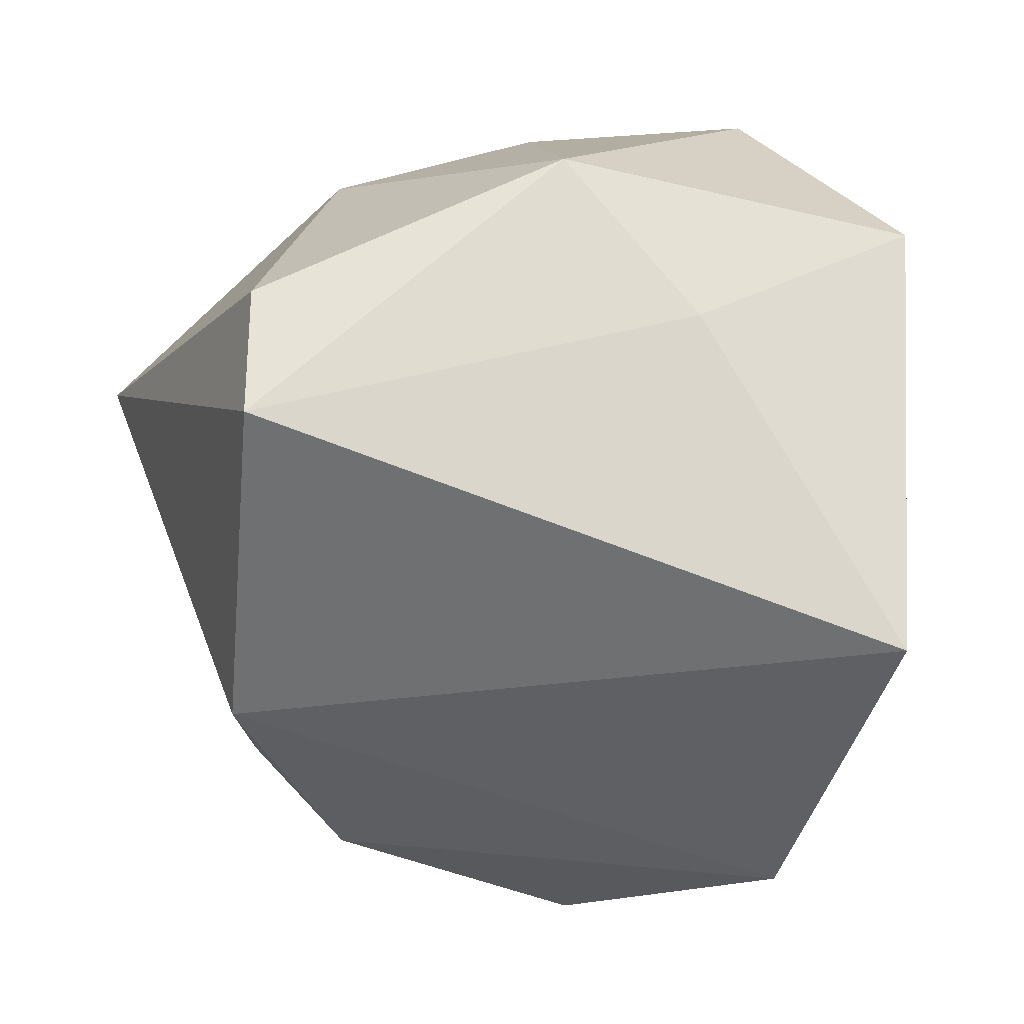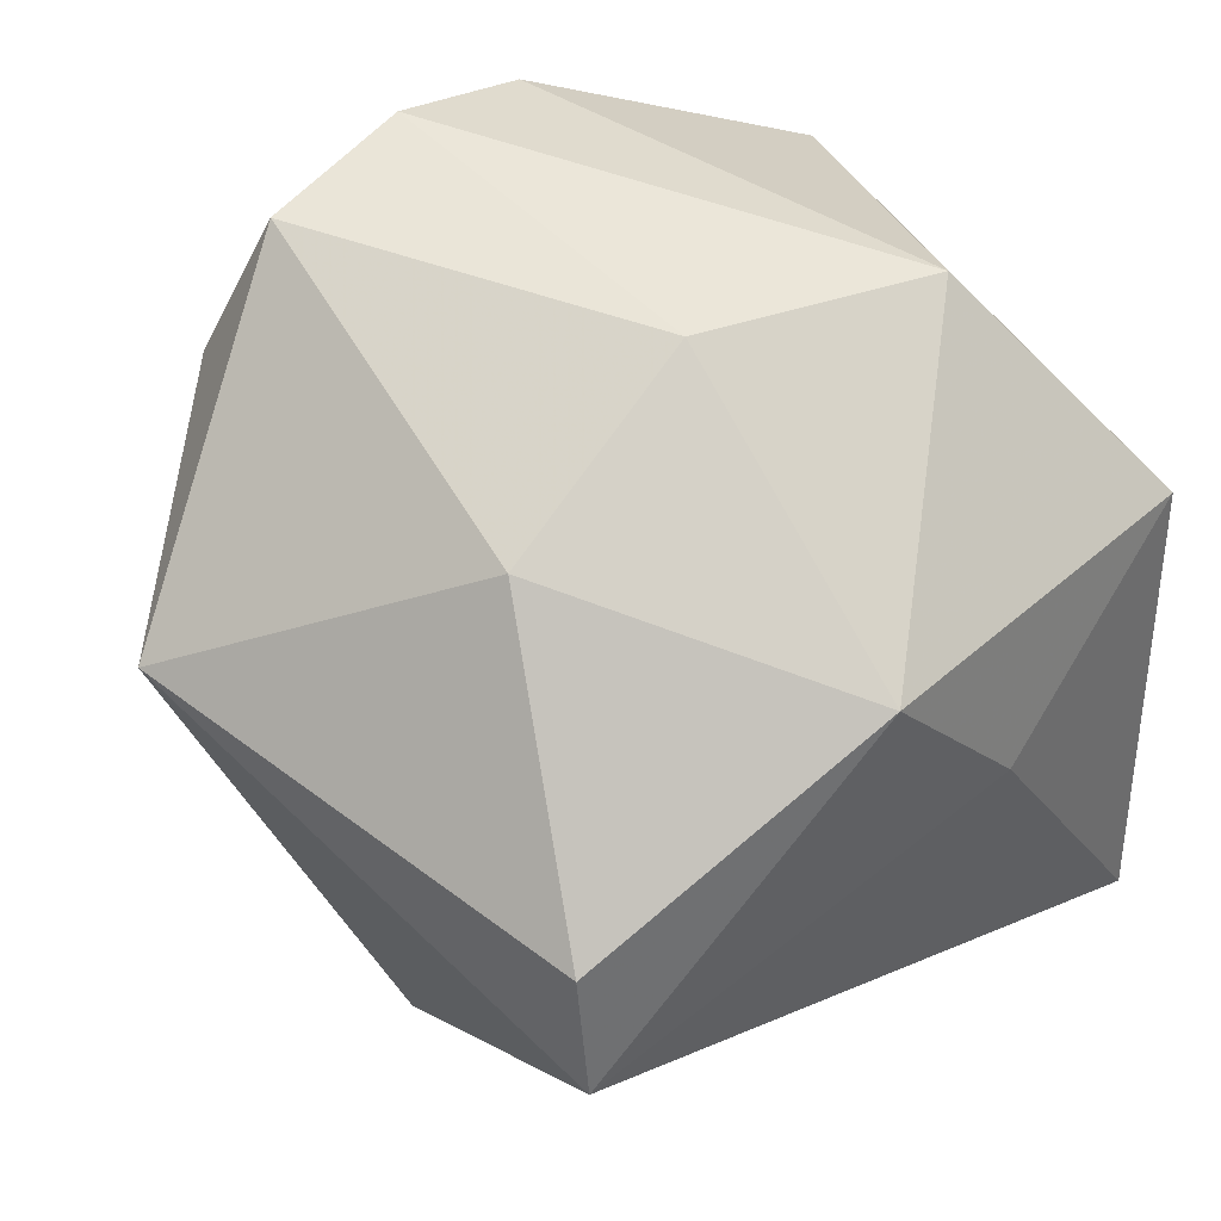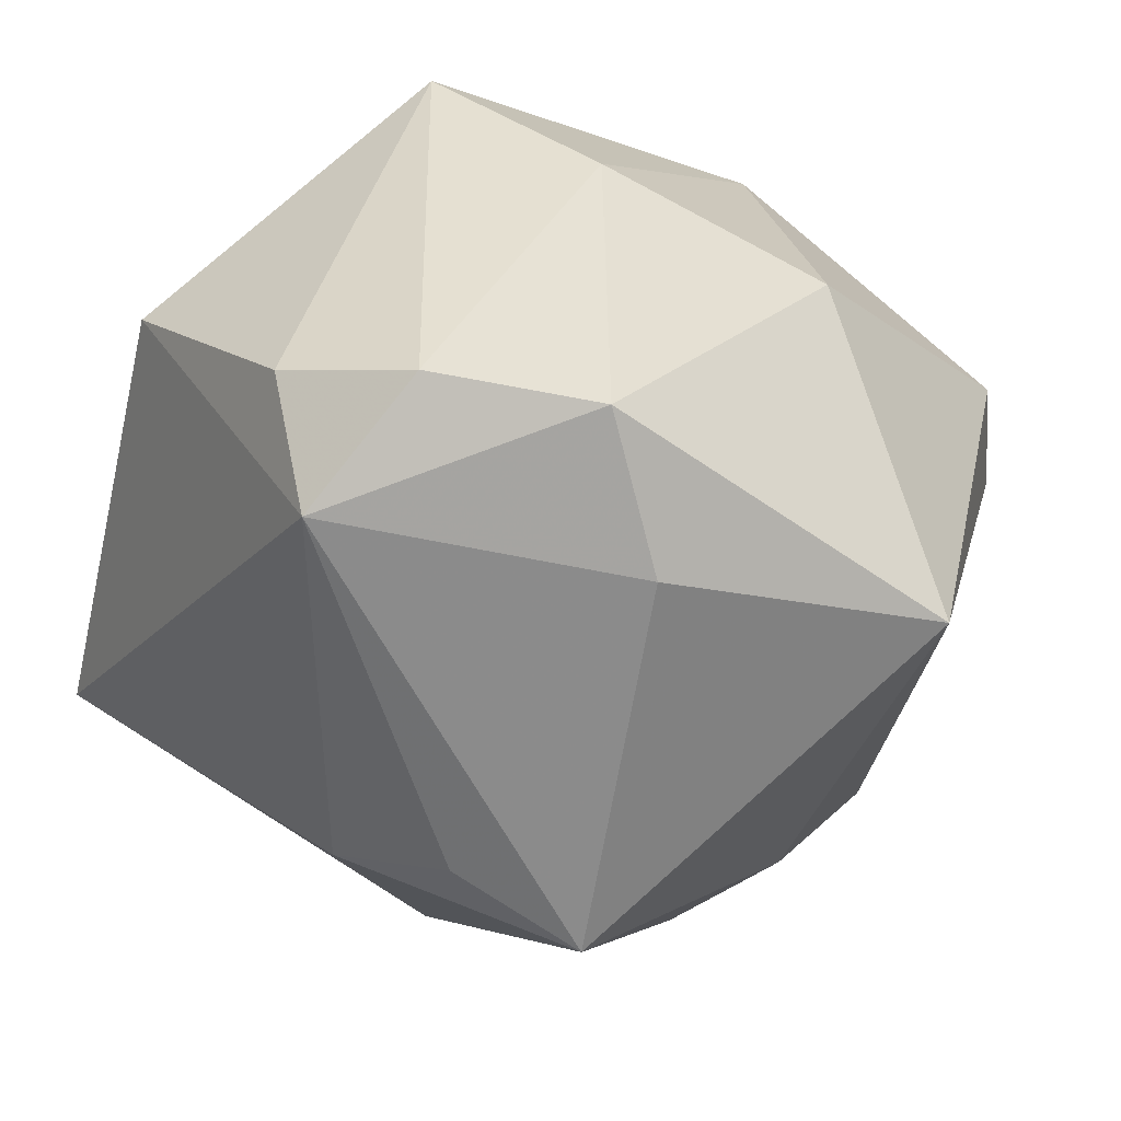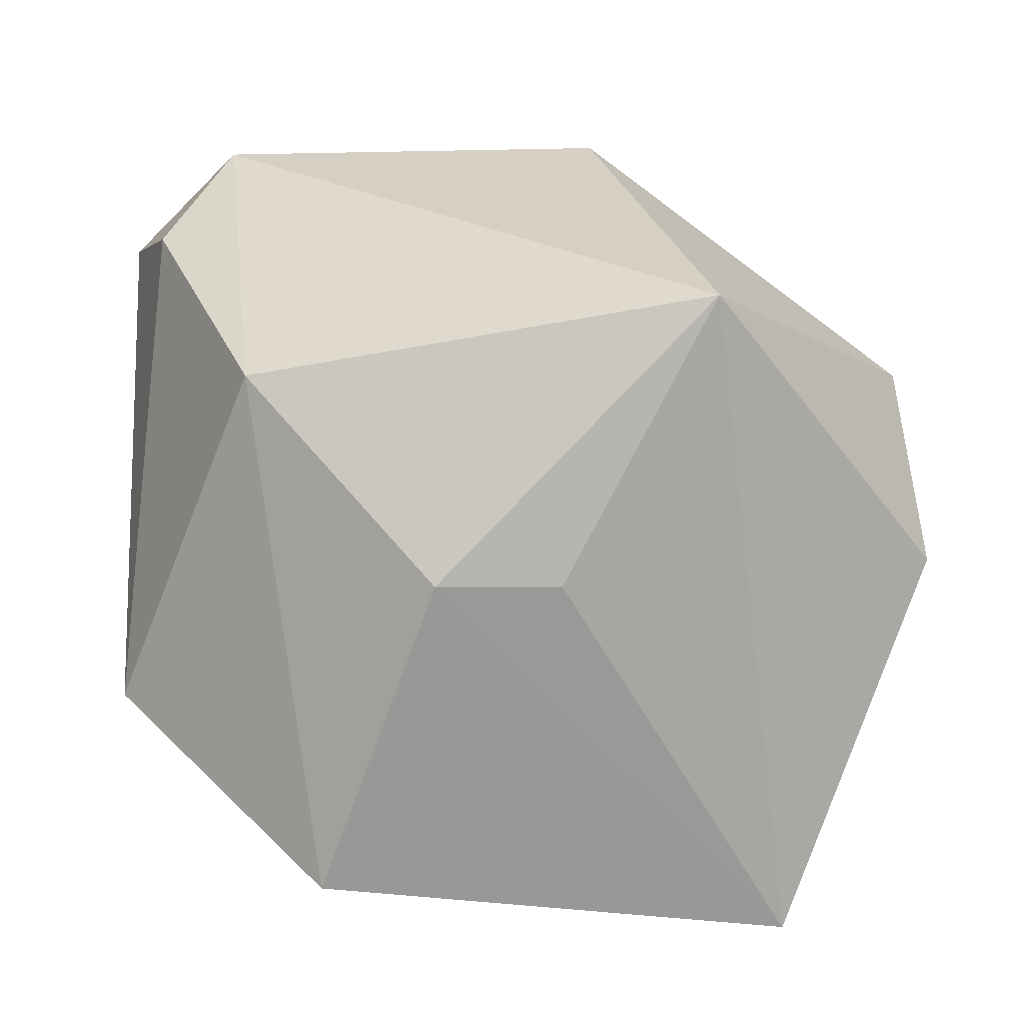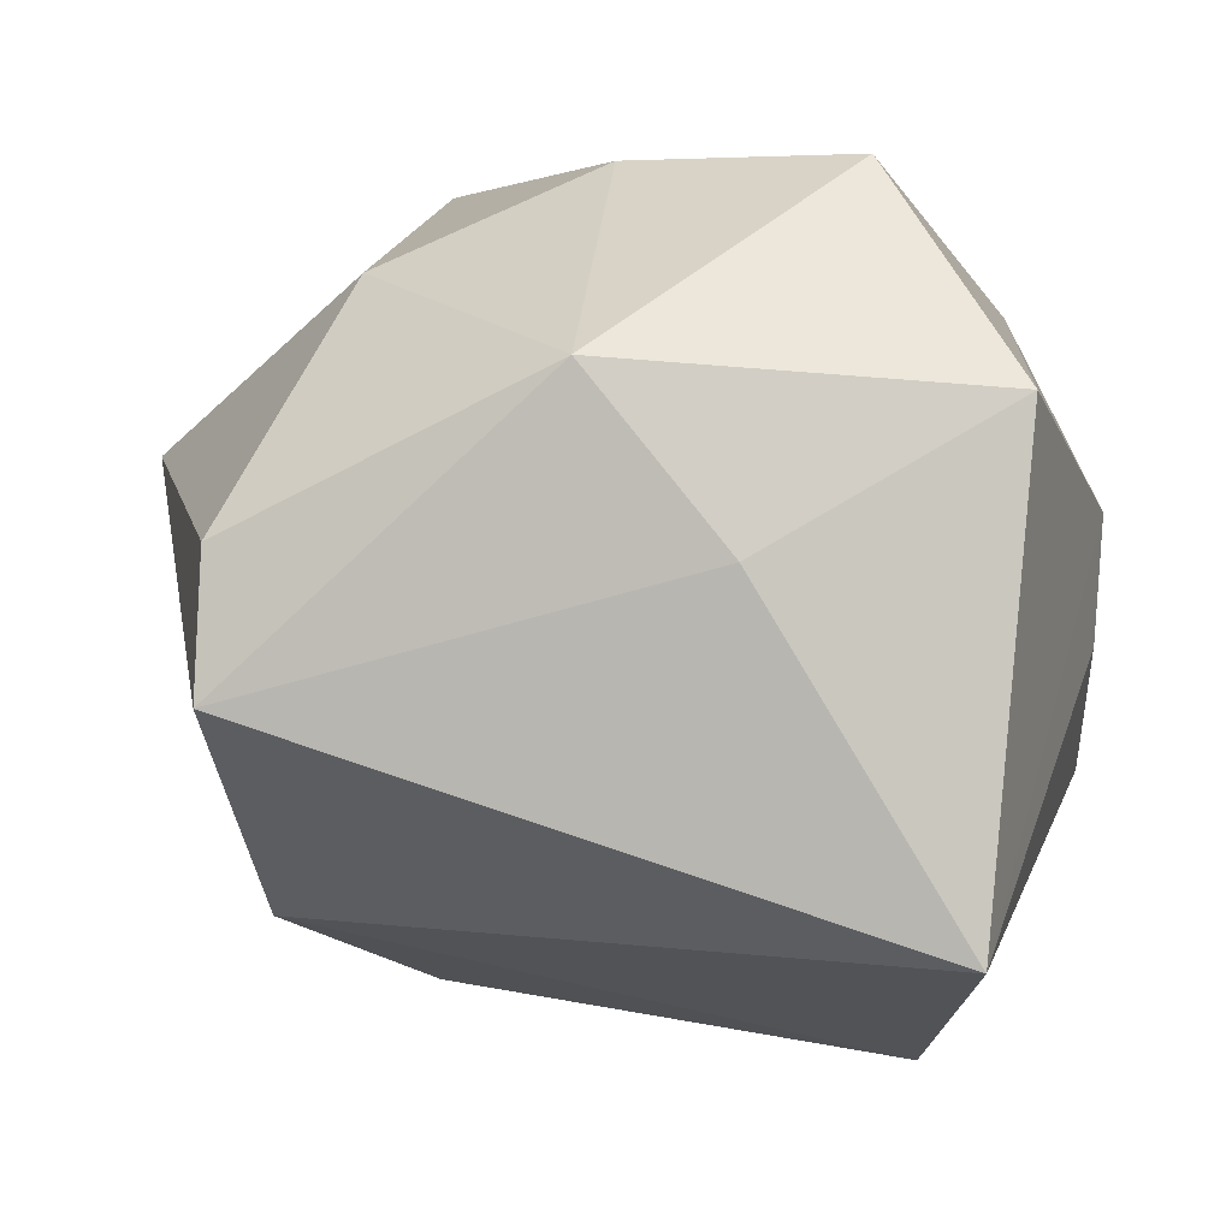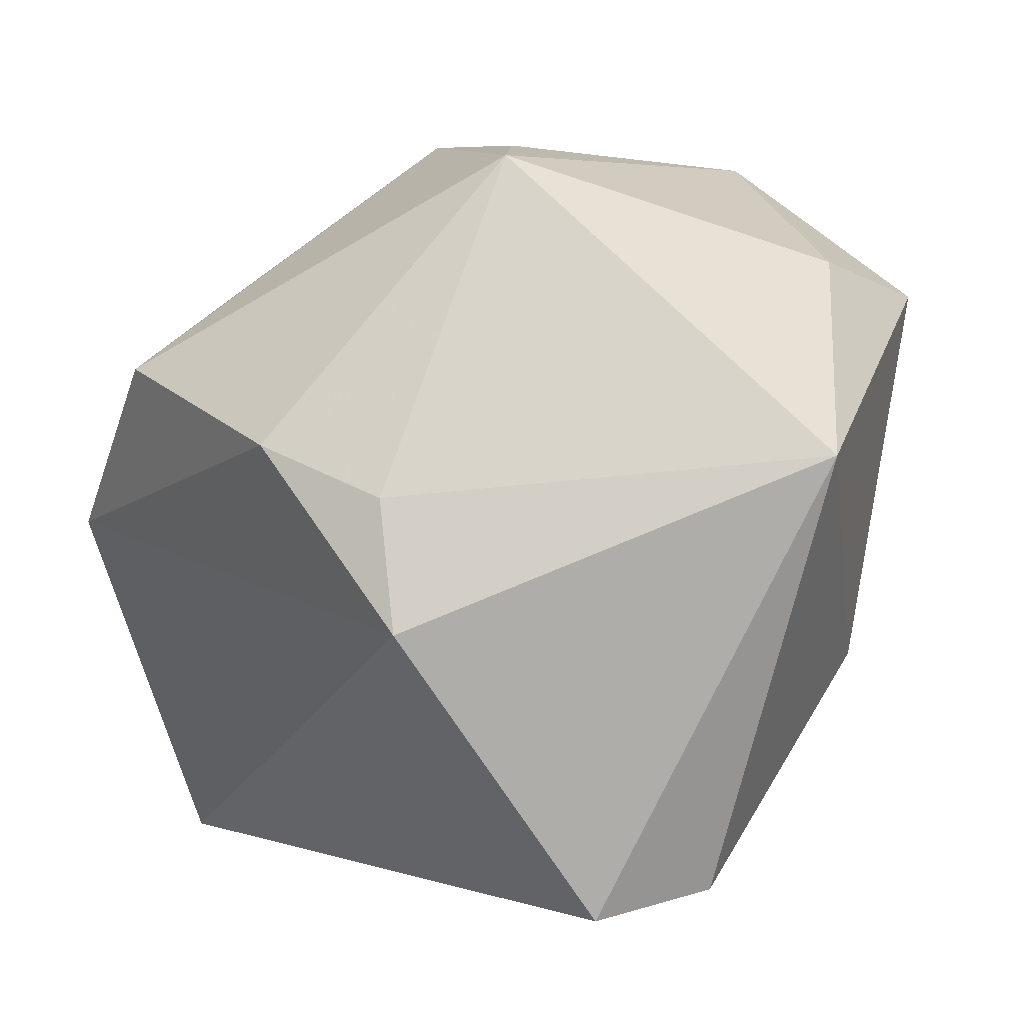
<metadata>
{"format":"obj","ext":"obj","renderer":"f3d","projection":"perspective","resolution":1024,"background":"white","views":[{"elev":-18.8,"azim":173.4,"up":"+Y"},{"elev":47.6,"azim":145.2,"up":"+Y"},{"elev":37.8,"azim":29.9,"up":"+Y"},{"elev":7.7,"azim":-93.2,"up":"+Z"},{"elev":4.2,"azim":-174.2,"up":"+Y"},{"elev":1.9,"azim":65.0,"up":"+Z"}]}
</metadata>
<code>
v 0.02263 -0.0404 0.008845
v -0.02586 -0.04559 -0.0007638
v 0.03576 -0.03071 -0.01059
v -0.04236 -0.02048 0.02856
v 0.03545 0.006677 -0.03966
v 0.003249 0.0226 -0.04165
v 0.002862 0.0411 -0.009246
v -0.01087 0.005325 -0.04196
v -0.02126 0.0411 -0.01557
v 0.0237 0.03999 0.02615
v -0.008046 0.03717 0.03322
v 0.05092 0.01298 0.007804
v 0.0155 -0.007864 0.04252
v 0.02572 0.03053 -0.01552
v 0.02867 -0.01473 0.03983
v 0.002277 -0.01133 0.0434
v 0.03575 -0.007463 -0.04196
v 0.03293 -0.03104 0.003428
v -0.0425 -0.004903 -0.0006515
v -0.03425 0.02693 0.02009
v -0.0317 -0.02947 -0.03961
v 0.006752 0.0411 0.03137
v -0.03571 0.01968 -0.03339
v 0.03052 0.02471 0.02941
v -0.004425 -0.04593 0.01737
v 0.0008799 0.02964 0.04262
v -0.04327 0.007924 -0.0004258
f 12 5 14
f 6 14 5
f 16 4 25
f 25 15 16
f 1 15 25
f 9 22 7
f 7 6 9
f 14 6 7
f 9 6 23
f 21 27 23
f 21 23 8
f 8 23 6
f 24 15 12
f 16 15 13
f 17 5 12
f 12 3 17
f 17 3 21
f 21 8 17
f 17 6 5
f 17 8 6
f 12 15 18
f 18 3 12
f 18 15 1
f 1 3 18
f 21 4 19
f 19 27 21
f 4 27 19
f 20 27 4
f 9 23 20
f 20 23 27
f 2 25 4
f 2 4 21
f 1 25 2
f 21 3 2
f 2 3 1
f 10 24 12
f 12 14 10
f 10 7 22
f 14 7 10
f 26 20 4
f 26 4 16
f 16 13 26
f 26 10 22
f 24 10 26
f 15 24 26
f 26 13 15
f 11 26 22
f 20 26 11
f 11 22 9
f 9 20 11

</code>
